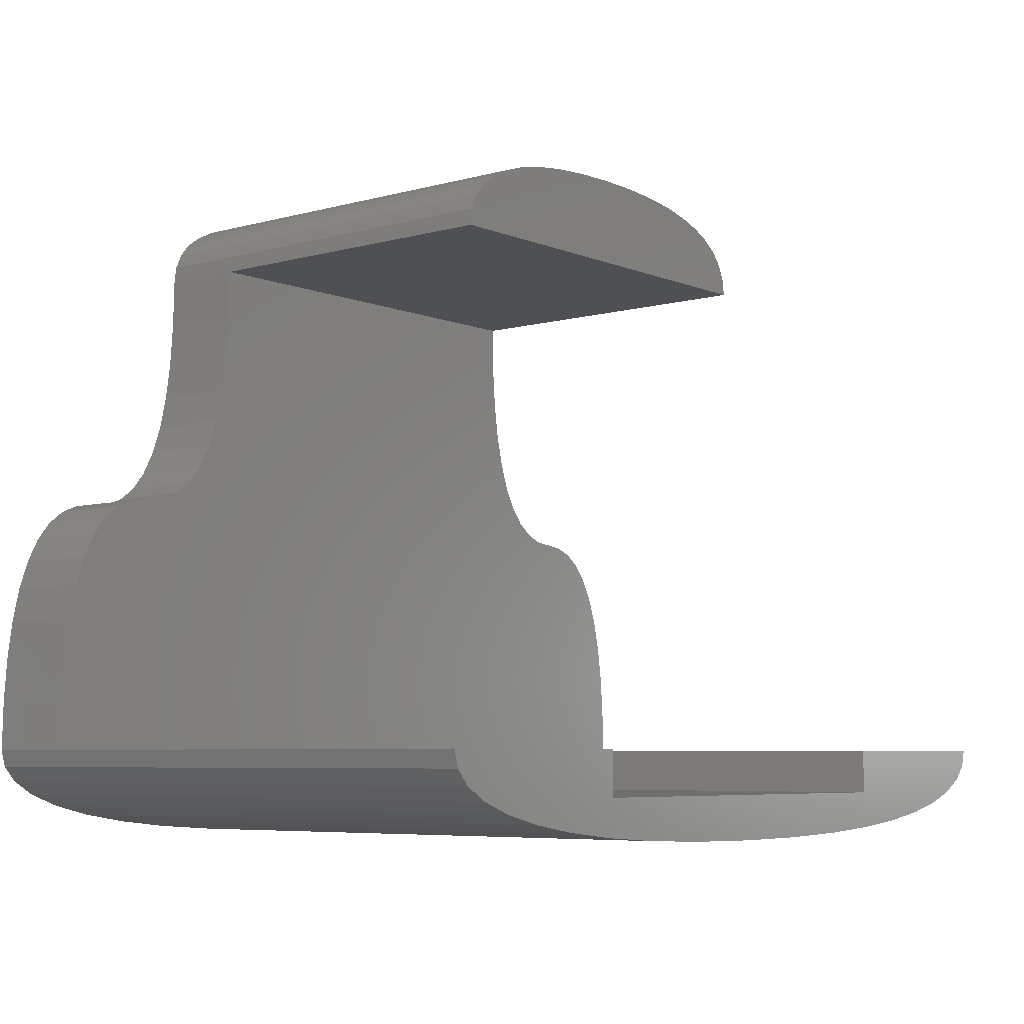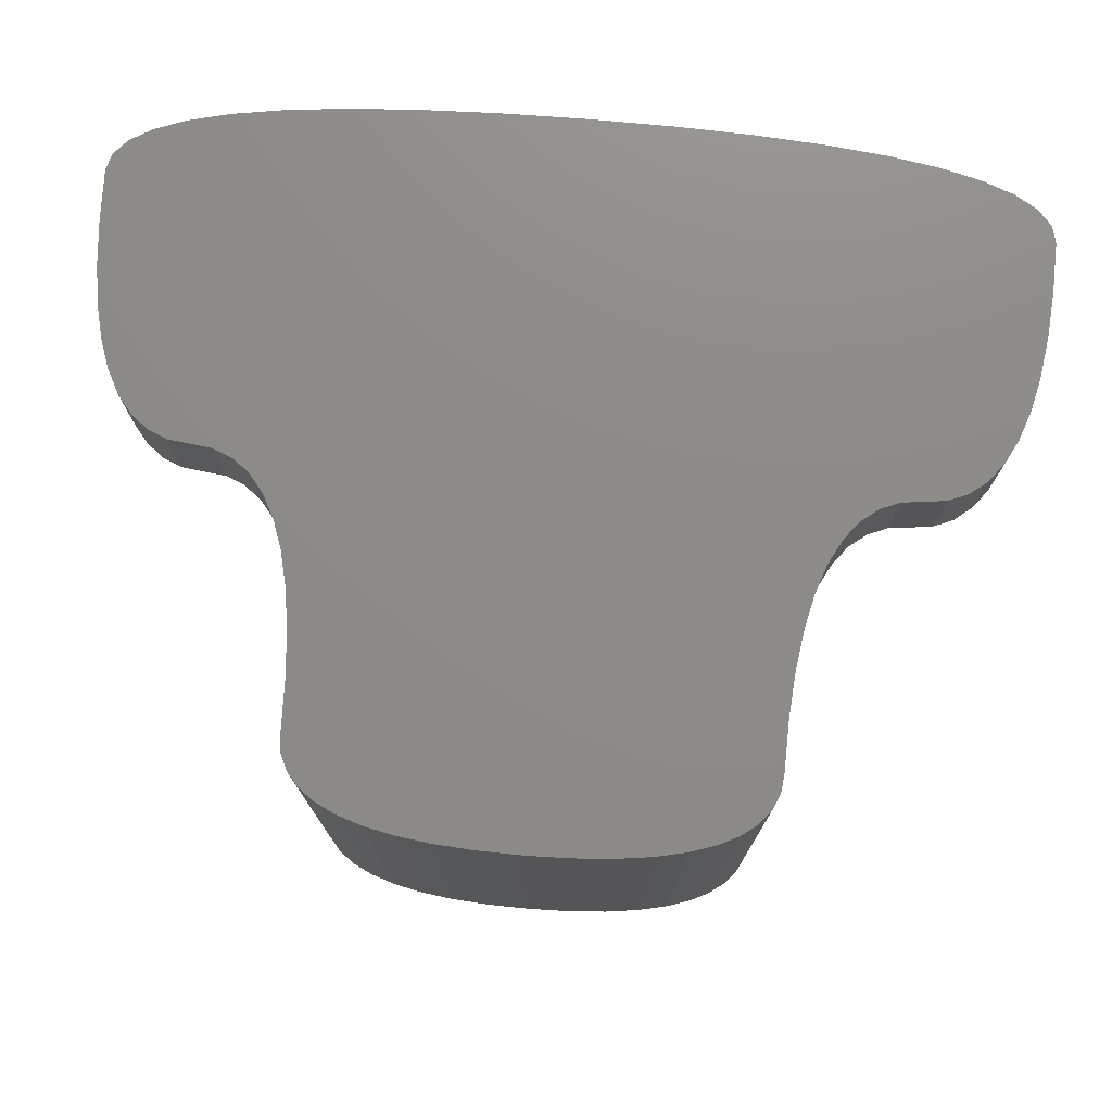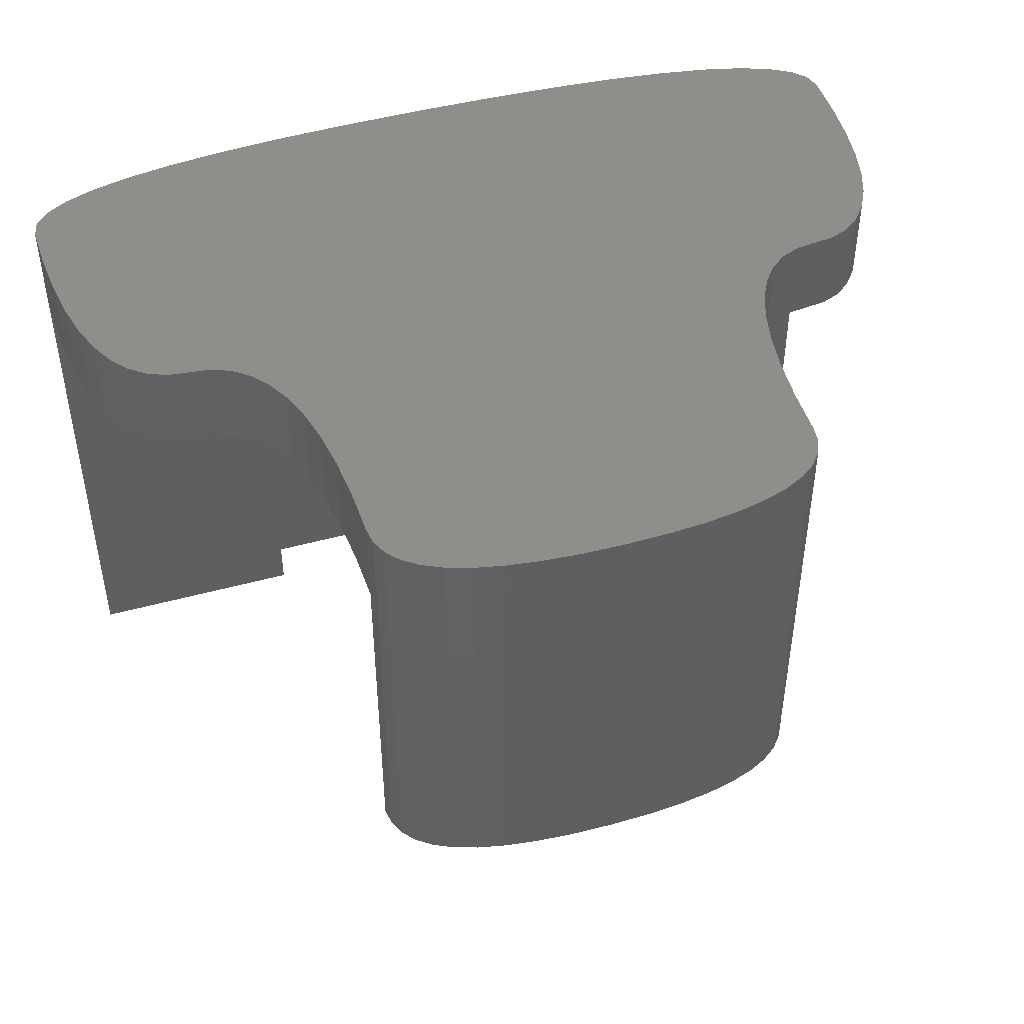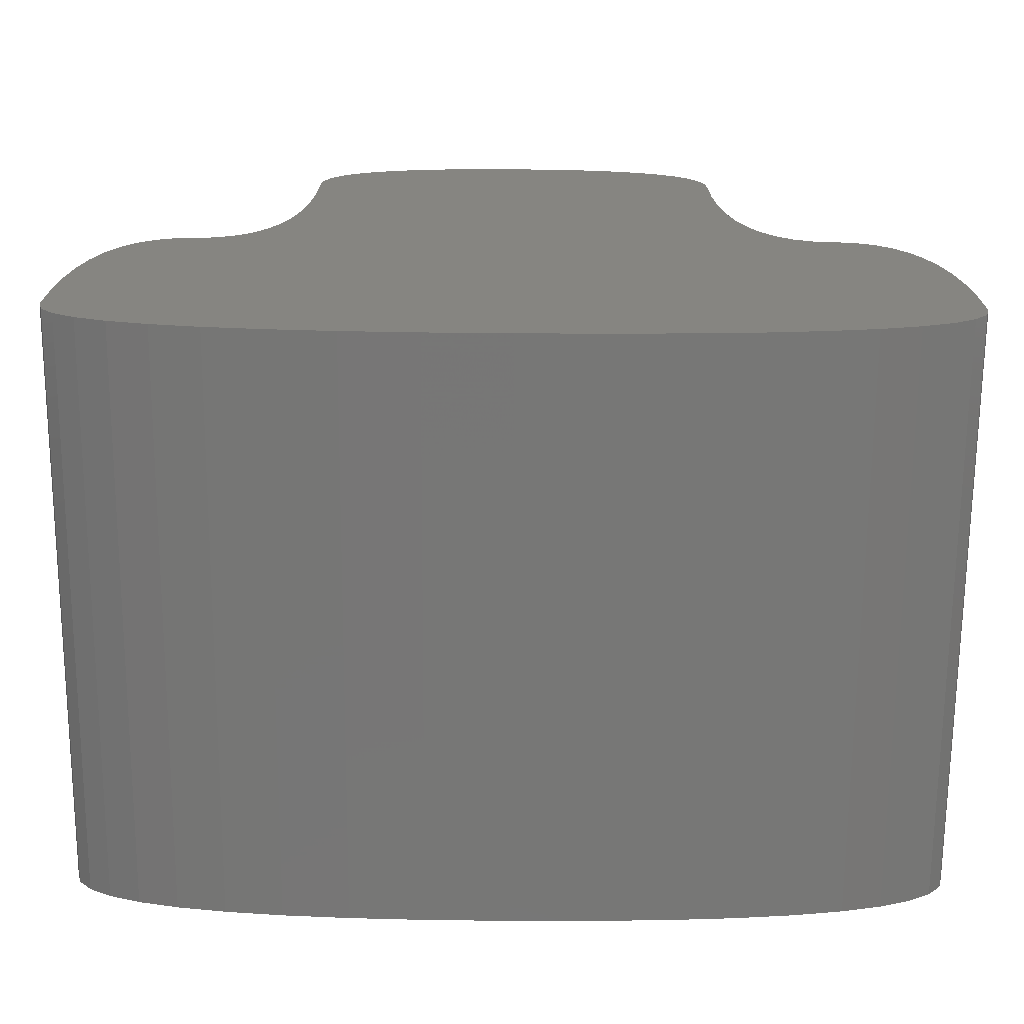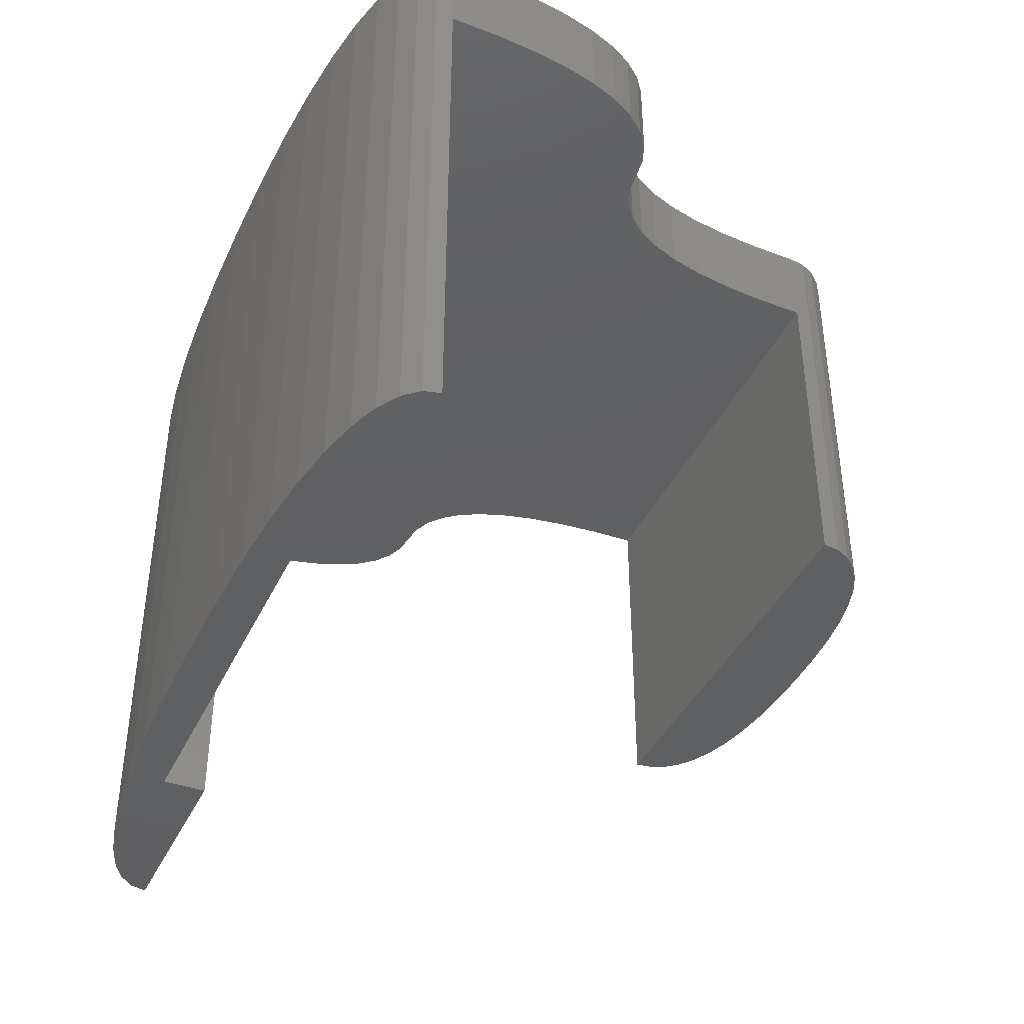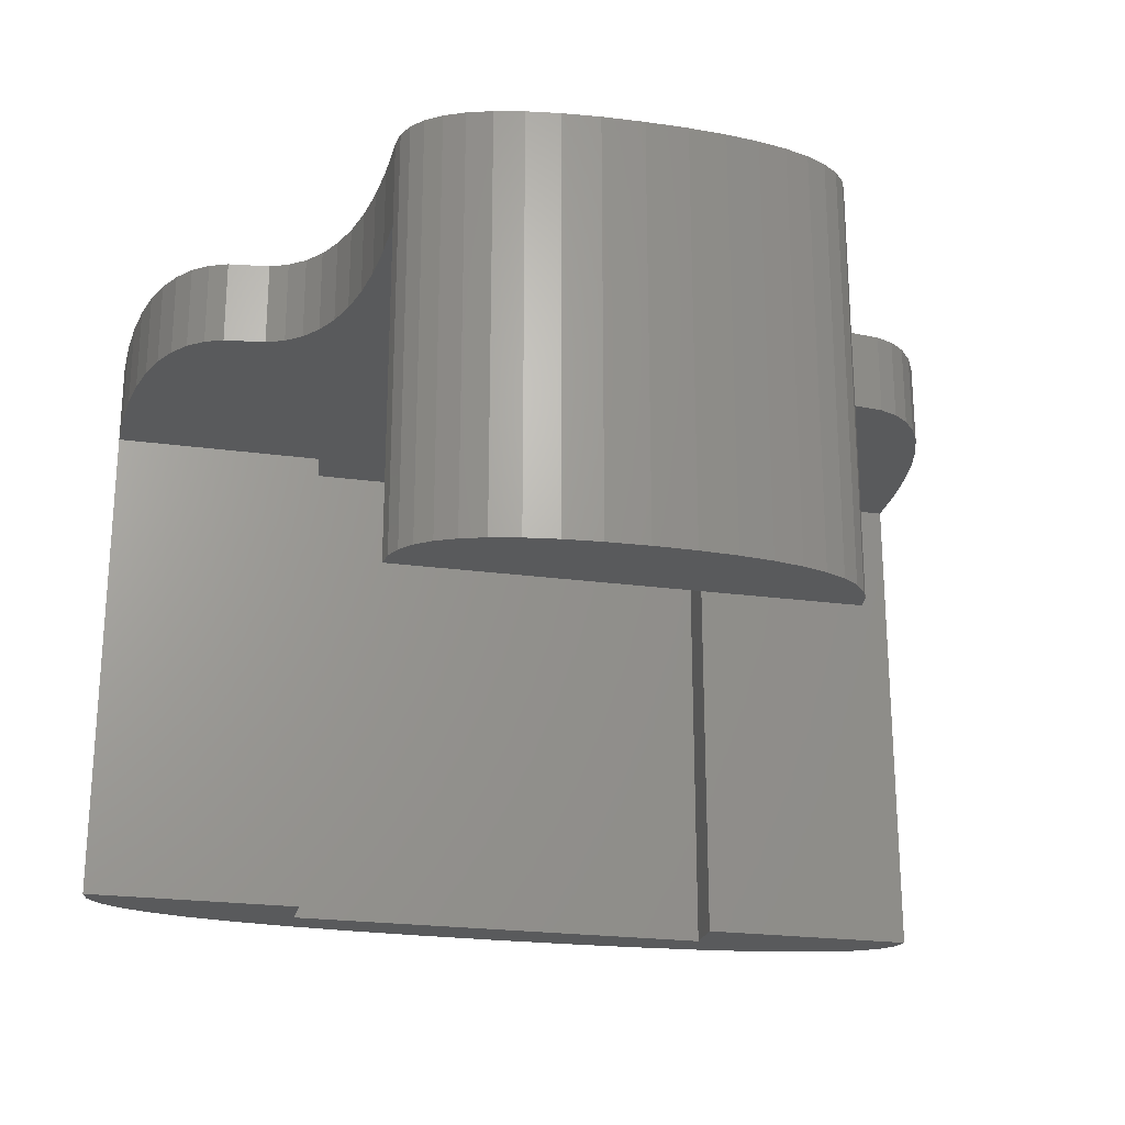
<metadata>
{"format":"stl","ext":"stl","renderer":"f3d","projection":"perspective","resolution":1024,"background":"white","views":[{"elev":-6.2,"azim":129.5,"up":"+Y"},{"elev":75.6,"azim":-175.3,"up":"+Z"},{"elev":46.2,"azim":162.5,"up":"+Z"},{"elev":-69.3,"azim":-0.4,"up":"+Y"},{"elev":-40.5,"azim":66.4,"up":"+Z"},{"elev":-23.3,"azim":167.1,"up":"+Z"}]}
</metadata>
<code>
# stl→obj: 168 verts, 332 faces
v 7.2 -3.84 0
v 10 -1.99 0
v 10.2 -3.64 0
v 3.8 -3.96 0
v 0 -4 0
v -10 -1.99 0
v -3.8 -3.96 0
v -7.2 -3.84 0
v -10.2 -3.64 0
v -12.8 -3.36 0
v -10 0 0
v -15 -3 0
v -16.8 -2.56 0
v -20 0 0
v -18.2 -2.04 0
v -19.2 -1.44 0
v -19.8 -0.76 0
v 19.2 -1.44 0
v 20 0 0
v 19.8 -0.76 0
v 18.2 -2.04 0
v 16.8 -2.56 0
v 10 0 0
v 15 -3 0
v 12.8 -3.36 0
v 15 -3 27.3
v 19.95 2.213 27.3
v 19.8 4.194 27.3
v 18.2 -2.04 27.3
v 16.8 -2.56 27.3
v 12.8 -3.36 27.3
v 19.55 5.941 27.3
v 14.05 11.77 27.3
v 19.2 7.456 27.3
v 20 0 27.3
v 18.75 8.737 27.3
v 18.2 9.786 27.3
v 19.2 -1.44 27.3
v 19.8 -0.76 27.3
v 15.95 11.53 27.3
v 17.55 10.6 27.3
v 16.8 11.18 27.3
v 10.2 -3.64 27.3
v 13.2 12.12 27.3
v 7.2 -3.84 27.3
v 12.45 12.7 27.3
v 3.8 -3.96 27.3
v 11.8 13.51 27.3
v 0 -4 27.3
v 11.25 14.56 27.3
v -11.25 14.56 27.3
v 10.8 15.84 27.3
v -10.8 15.84 27.3
v 10.45 17.36 27.3
v -10.45 17.36 27.3
v 10.2 19.11 27.3
v 3.6 27.14 27.3
v 10.05 21.09 27.3
v 6.4 26.66 27.3
v 10 23.3 27.3
v 9.1 25.34 27.3
v 9.9 24.06 27.3
v 9.6 24.74 27.3
v 8.4 25.86 27.3
v 7.5 26.3 27.3
v 5.1 26.94 27.3
v 1.9 27.26 27.3
v 0 27.3 27.3
v -10.2 19.11 27.3
v -1.9 27.26 27.3
v -3.6 27.14 27.3
v -10.05 21.09 27.3
v -5.1 26.94 27.3
v -6.4 26.66 27.3
v -7.5 26.3 27.3
v -10 23.3 27.3
v -8.4 25.86 27.3
v -9.1 25.34 27.3
v -9.6 24.74 27.3
v -9.9 24.06 27.3
v -11.8 13.51 27.3
v -3.8 -3.96 27.3
v -12.45 12.7 27.3
v -7.2 -3.84 27.3
v -13.2 12.12 27.3
v -10.2 -3.64 27.3
v -14.05 11.77 27.3
v -12.8 -3.36 27.3
v -19.55 5.941 27.3
v -18.2 9.786 27.3
v -15.95 11.53 27.3
v -17.55 10.6 27.3
v -16.8 11.18 27.3
v -19.8 4.194 27.3
v -18.75 8.737 27.3
v -19.2 7.456 27.3
v -15 -3 27.3
v -19.95 2.213 27.3
v -16.8 -2.56 27.3
v -18.2 -2.04 27.3
v -20 0 27.3
v -19.2 -1.44 27.3
v -19.8 -0.76 27.3
v 20 0 23.29
v 19.95 2.213 23.29
v 19.8 4.194 23.29
v 19.55 5.941 23.29
v 19.2 7.456 23.29
v 18.75 8.737 23.29
v 18.2 9.786 23.29
v 17.55 10.6 23.29
v 16.8 11.18 23.29
v 15.95 11.53 23.29
v 14.05 11.77 23.29
v 13.2 12.12 23.29
v 12.45 12.7 23.29
v 11.8 13.51 23.29
v 11.25 14.56 23.29
v 10.8 15.84 23.29
v 10.45 17.36 23.29
v 10.2 19.11 23.29
v 10.05 21.09 23.29
v 10 23.3 23.29
v 9.9 24.06 7.79
v 10 23.3 7.79
v 9.6 24.74 7.79
v 9.1 25.34 7.79
v 8.4 25.86 7.79
v 7.5 26.3 7.79
v 6.4 26.66 7.79
v 5.1 26.94 7.79
v 3.6 27.14 7.79
v 1.9 27.26 7.79
v 0 27.3 7.79
v -1.9 27.26 7.79
v -3.6 27.14 7.79
v -5.1 26.94 7.79
v -6.4 26.66 7.79
v -7.5 26.3 7.79
v -8.4 25.86 7.79
v -9.1 25.34 7.79
v -9.6 24.74 7.79
v -9.9 24.06 7.79
v -10 23.3 23.29
v -10 23.3 7.79
v -10.05 21.09 23.29
v -10.2 19.11 23.29
v -10.45 17.36 23.29
v -10.8 15.84 23.29
v -11.25 14.56 23.29
v -11.8 13.51 23.29
v -12.45 12.7 23.29
v -13.2 12.12 23.29
v -14.05 11.77 23.29
v -15.95 11.53 23.29
v -16.8 11.18 23.29
v -17.55 10.6 23.29
v -18.2 9.786 23.29
v -18.75 8.737 23.29
v -19.2 7.456 23.29
v -19.55 5.941 23.29
v -19.8 4.194 23.29
v -19.95 2.213 23.29
v -20 0 23.29
v -10 0 23.29
v 10 0 23.29
v 10 -1.99 23.29
v -10 -1.99 23.29
f 1 2 3
f 4 2 1
f 5 2 4
f 6 5 7
f 6 7 8
f 5 6 2
f 9 6 8
f 10 6 9
f 6 10 11
f 12 11 10
f 13 11 12
f 14 13 15
f 14 15 16
f 14 16 17
f 13 14 11
f 18 19 20
f 21 19 18
f 22 19 21
f 23 22 24
f 23 24 25
f 2 25 3
f 23 25 2
f 22 23 19
f 26 27 28
f 29 27 30
f 31 28 32
f 33 32 34
f 27 29 35
f 33 34 36
f 33 36 37
f 35 38 39
f 40 37 41
f 40 41 42
f 38 35 29
f 37 40 33
f 27 26 30
f 32 33 31
f 43 33 44
f 28 31 26
f 45 44 46
f 47 46 48
f 49 48 50
f 51 50 52
f 53 52 54
f 55 54 56
f 33 43 31
f 57 56 58
f 59 58 60
f 61 60 62
f 61 62 63
f 60 61 64
f 60 64 65
f 60 65 59
f 44 45 43
f 58 59 66
f 58 66 57
f 46 47 45
f 56 57 67
f 56 67 68
f 56 68 55
f 52 53 51
f 69 68 70
f 69 70 71
f 50 51 49
f 72 71 73
f 72 73 74
f 54 55 53
f 72 74 75
f 76 75 77
f 76 77 78
f 76 78 79
f 76 79 80
f 75 76 72
f 71 72 69
f 68 69 55
f 48 49 47
f 81 49 51
f 49 81 82
f 83 82 81
f 82 83 84
f 85 84 83
f 84 85 86
f 87 86 85
f 86 87 88
f 89 88 87
f 90 87 91
f 92 91 93
f 94 88 89
f 91 92 90
f 87 90 95
f 87 96 89
f 87 95 96
f 88 94 97
f 98 97 94
f 97 98 99
f 99 98 100
f 101 100 98
f 100 101 102
f 102 101 103
f 4 45 47
f 45 4 1
f 1 43 45
f 43 1 3
f 3 31 43
f 31 3 25
f 25 26 31
f 26 25 24
f 24 30 26
f 30 24 22
f 22 29 30
f 29 22 21
f 21 38 29
f 38 21 18
f 38 20 39
f 20 38 18
f 39 104 35
f 20 104 39
f 104 20 19
f 35 105 27
f 105 35 104
f 27 106 28
f 106 27 105
f 28 107 32
f 107 28 106
f 32 108 34
f 108 32 107
f 34 109 36
f 109 34 108
f 36 110 37
f 110 36 109
f 37 111 41
f 111 37 110
f 111 42 41
f 42 111 112
f 112 40 42
f 40 112 113
f 113 33 40
f 33 113 114
f 114 44 33
f 44 114 115
f 115 46 44
f 46 115 116
f 46 117 48
f 117 46 116
f 48 118 50
f 118 48 117
f 50 119 52
f 119 50 118
f 52 120 54
f 120 52 119
f 54 121 56
f 121 54 120
f 56 122 58
f 122 56 121
f 58 123 60
f 123 58 122
f 62 123 124
f 60 123 62
f 124 123 125
f 62 126 63
f 126 62 124
f 63 127 61
f 127 63 126
f 127 64 61
f 64 127 128
f 128 65 64
f 65 128 129
f 129 59 65
f 59 129 130
f 130 66 59
f 66 130 131
f 131 57 66
f 57 131 132
f 132 67 57
f 67 132 133
f 133 68 67
f 68 133 134
f 134 70 68
f 70 134 135
f 135 71 70
f 71 135 136
f 136 73 71
f 73 136 137
f 137 74 73
f 74 137 138
f 138 75 74
f 75 138 139
f 139 77 75
f 77 139 140
f 140 78 77
f 78 140 141
f 142 78 141
f 78 142 79
f 143 79 142
f 79 143 80
f 144 143 145
f 143 144 80
f 144 76 80
f 146 76 144
f 76 146 72
f 147 72 146
f 72 147 69
f 148 69 147
f 69 148 55
f 149 55 148
f 55 149 53
f 150 53 149
f 53 150 51
f 151 51 150
f 51 151 81
f 152 81 151
f 81 152 83
f 152 85 83
f 85 152 153
f 153 87 85
f 87 153 154
f 154 91 87
f 91 154 155
f 155 93 91
f 93 155 156
f 156 92 93
f 92 156 157
f 158 92 157
f 92 158 90
f 159 90 158
f 90 159 95
f 160 95 159
f 95 160 96
f 161 96 160
f 96 161 89
f 162 89 161
f 89 162 94
f 163 94 162
f 94 163 98
f 164 98 163
f 98 164 101
f 17 164 14
f 103 164 17
f 164 103 101
f 16 103 17
f 103 16 102
f 16 100 102
f 100 16 15
f 15 99 100
f 99 15 13
f 13 97 99
f 97 13 12
f 12 88 97
f 88 12 10
f 10 86 88
f 86 10 9
f 9 84 86
f 84 9 8
f 8 82 84
f 82 8 7
f 7 49 82
f 49 7 5
f 5 47 49
f 47 5 4
f 165 166 167
f 166 149 123
f 148 123 149
f 165 167 168
f 166 165 150
f 123 146 144
f 146 123 147
f 147 123 148
f 166 150 149
f 165 151 150
f 165 152 151
f 165 153 152
f 165 154 153
f 160 154 165
f 159 154 160
f 154 158 155
f 157 155 158
f 155 157 156
f 158 154 159
f 165 161 160
f 165 162 161
f 165 163 162
f 163 165 164
f 166 105 104
f 105 166 106
f 106 166 107
f 107 166 108
f 114 108 166
f 108 114 109
f 109 114 110
f 113 110 114
f 110 113 111
f 111 113 112
f 114 166 115
f 115 166 116
f 116 166 117
f 166 118 117
f 166 119 118
f 166 120 119
f 166 121 120
f 166 122 121
f 122 166 123
f 145 123 144
f 123 145 125
f 19 166 104
f 166 19 23
f 11 164 165
f 164 11 14
f 168 11 165
f 11 168 6
f 2 166 23
f 166 2 167
f 2 168 167
f 168 2 6
f 125 126 124
f 125 127 126
f 125 128 127
f 125 129 128
f 125 130 129
f 125 131 130
f 125 132 131
f 125 133 132
f 125 134 133
f 145 134 125
f 134 145 135
f 135 145 136
f 136 145 137
f 137 145 138
f 138 145 139
f 139 145 140
f 140 145 141
f 141 145 142
f 142 145 143

</code>
